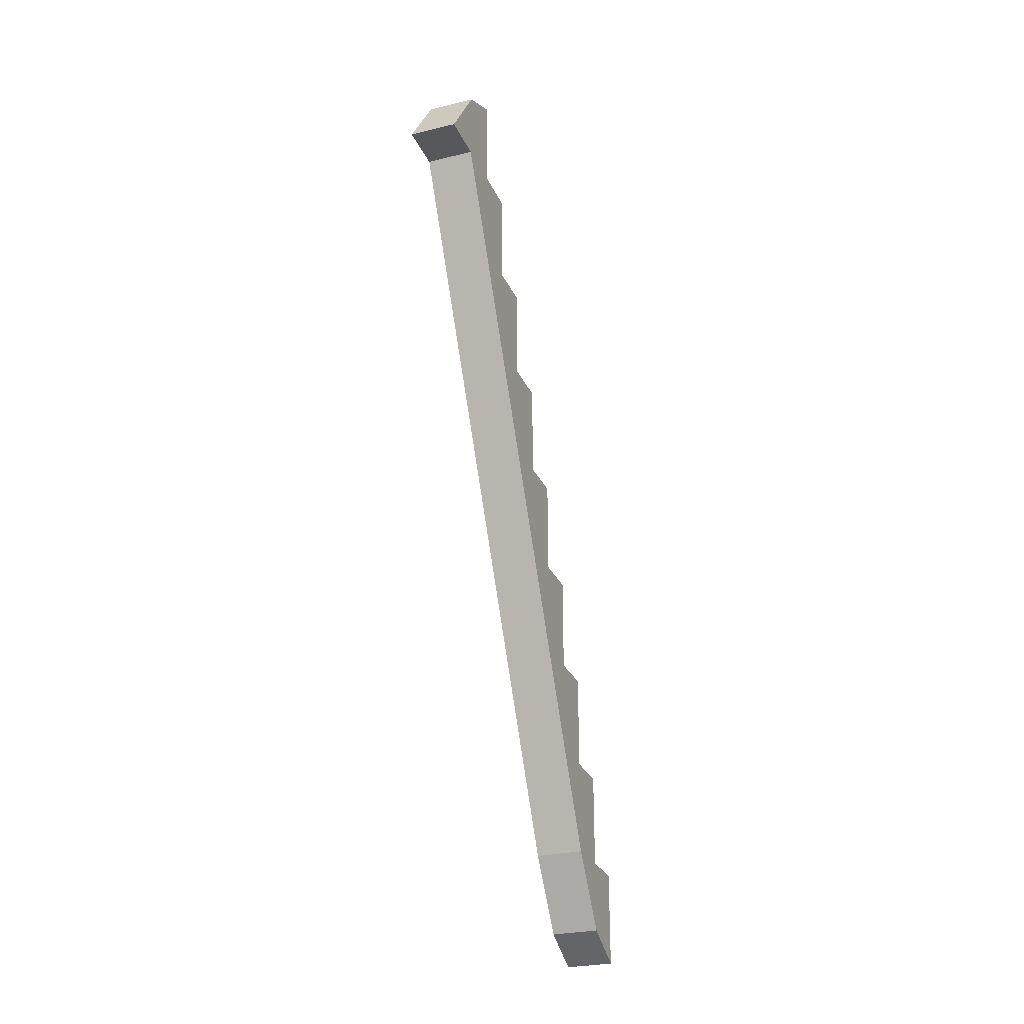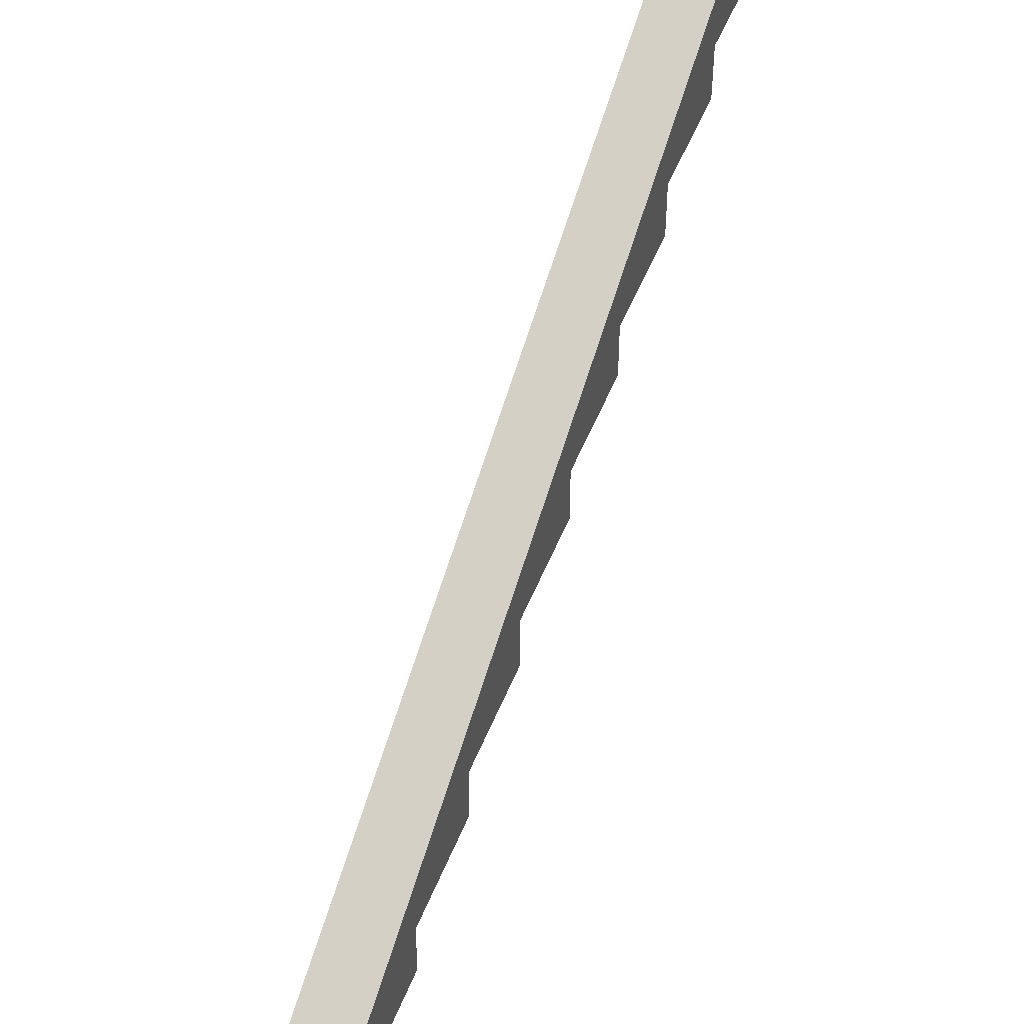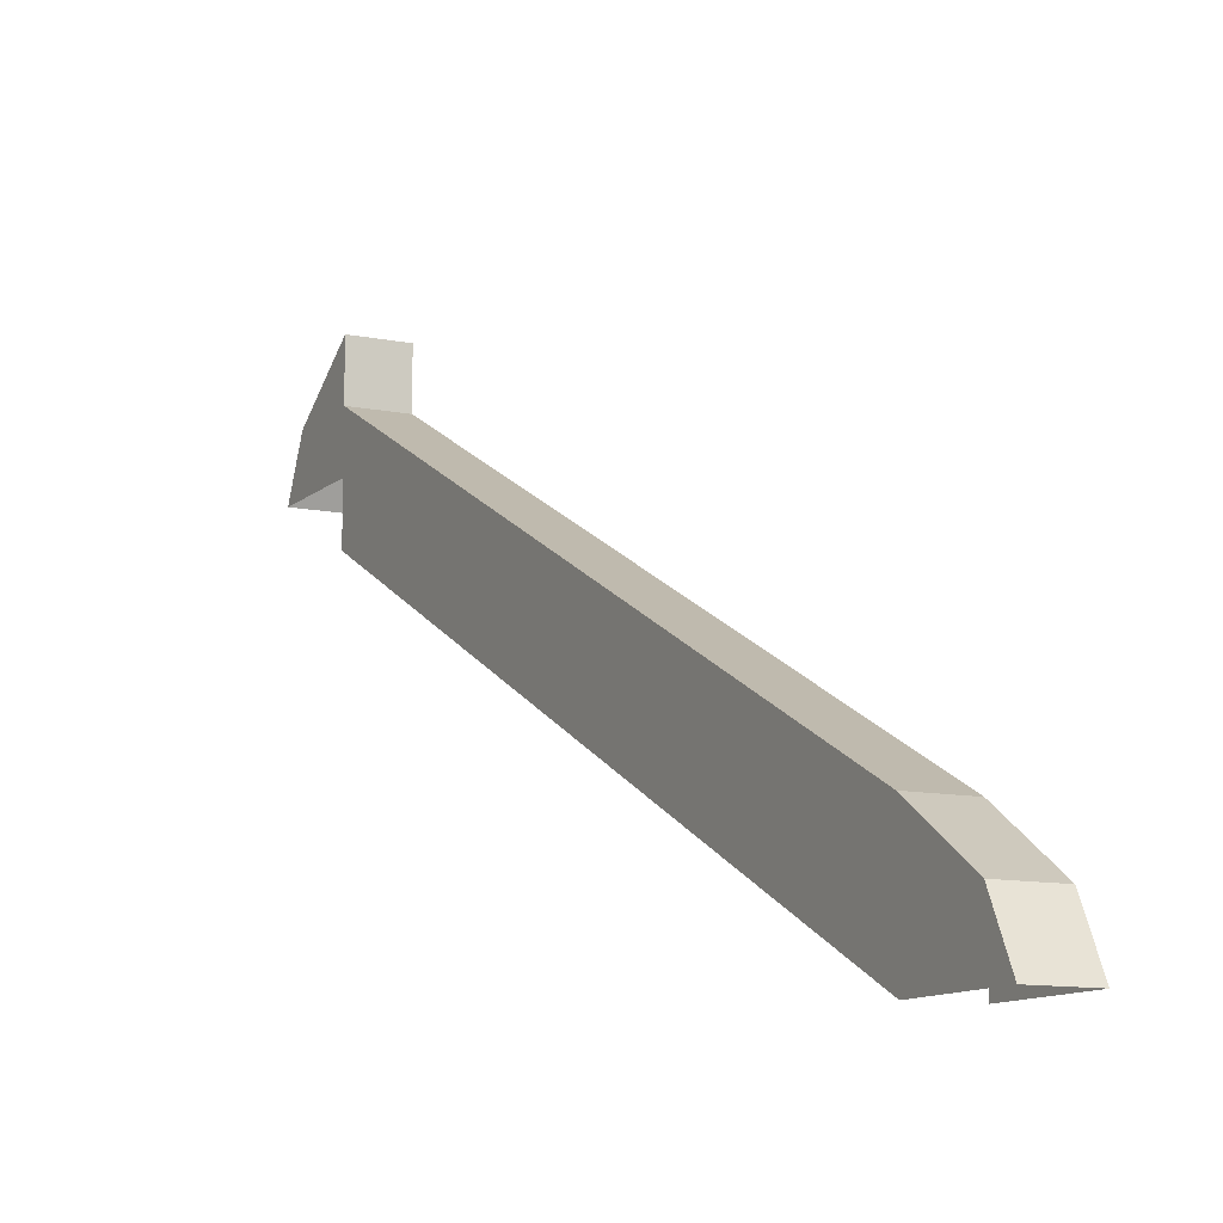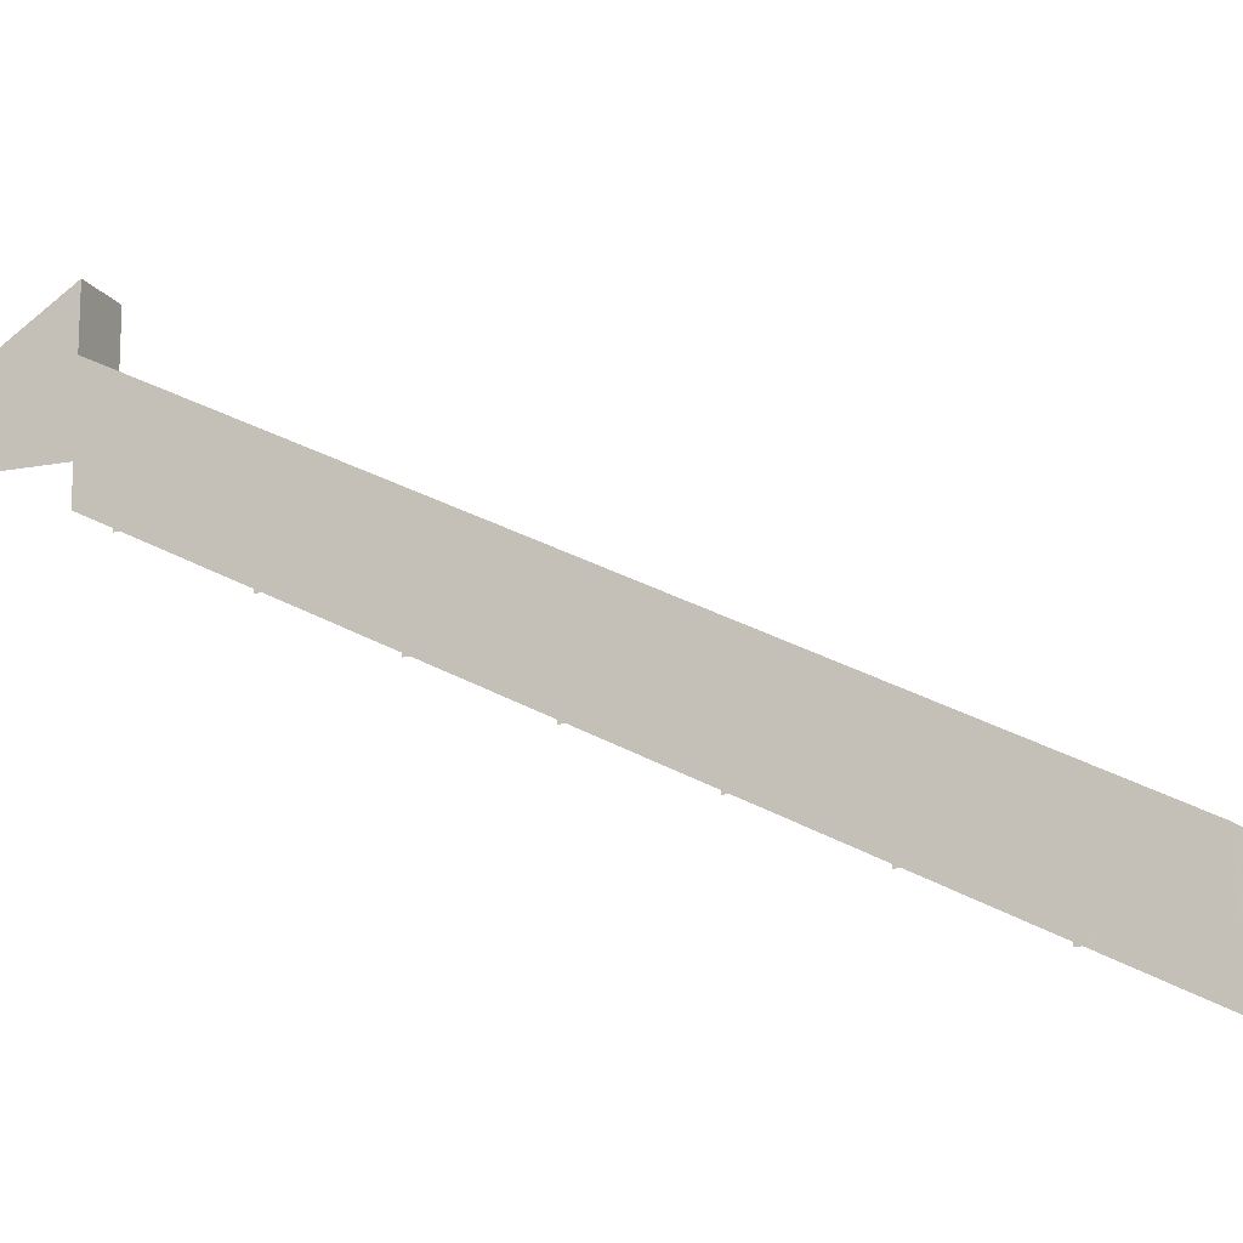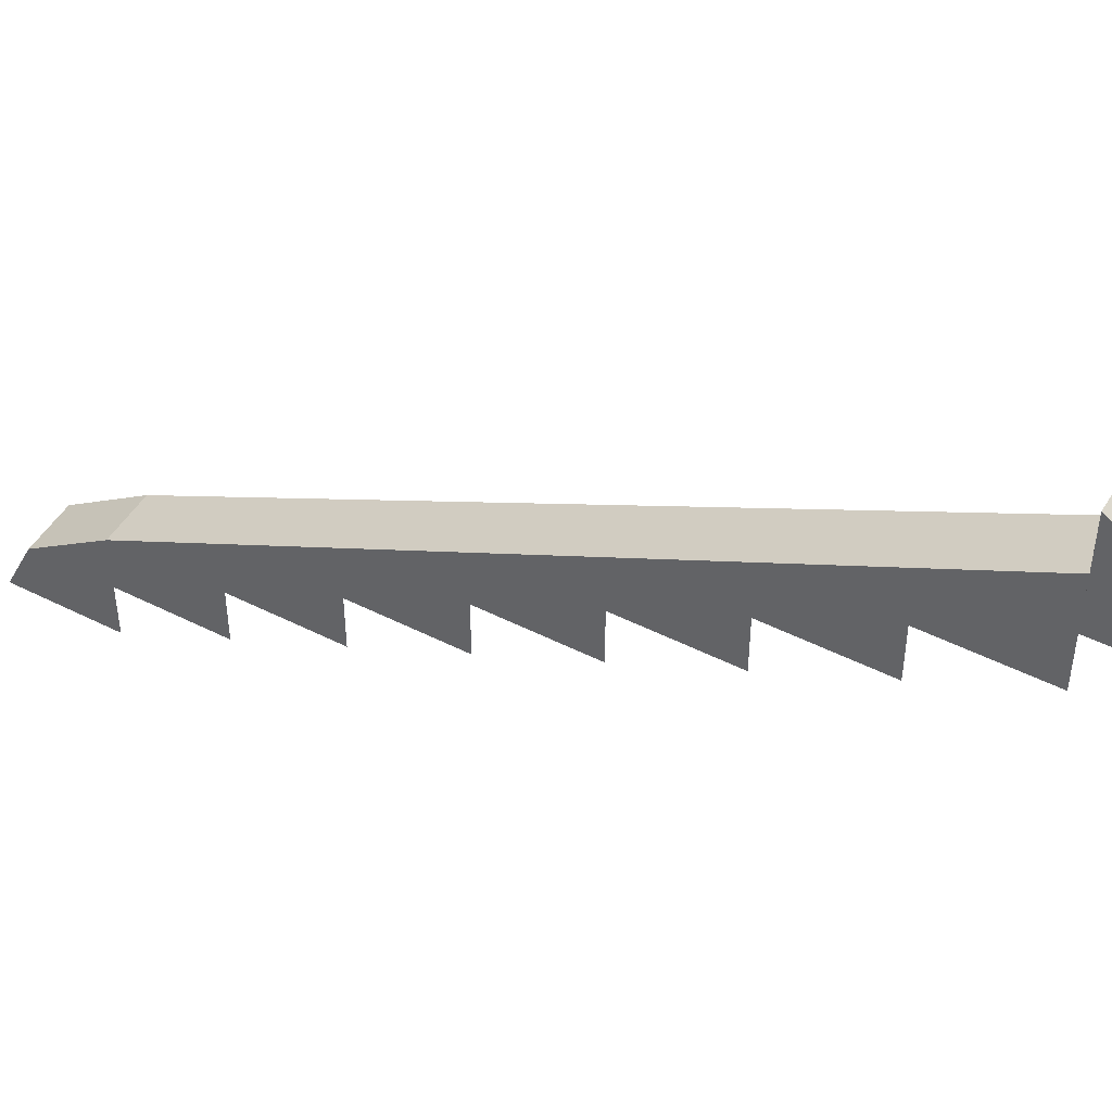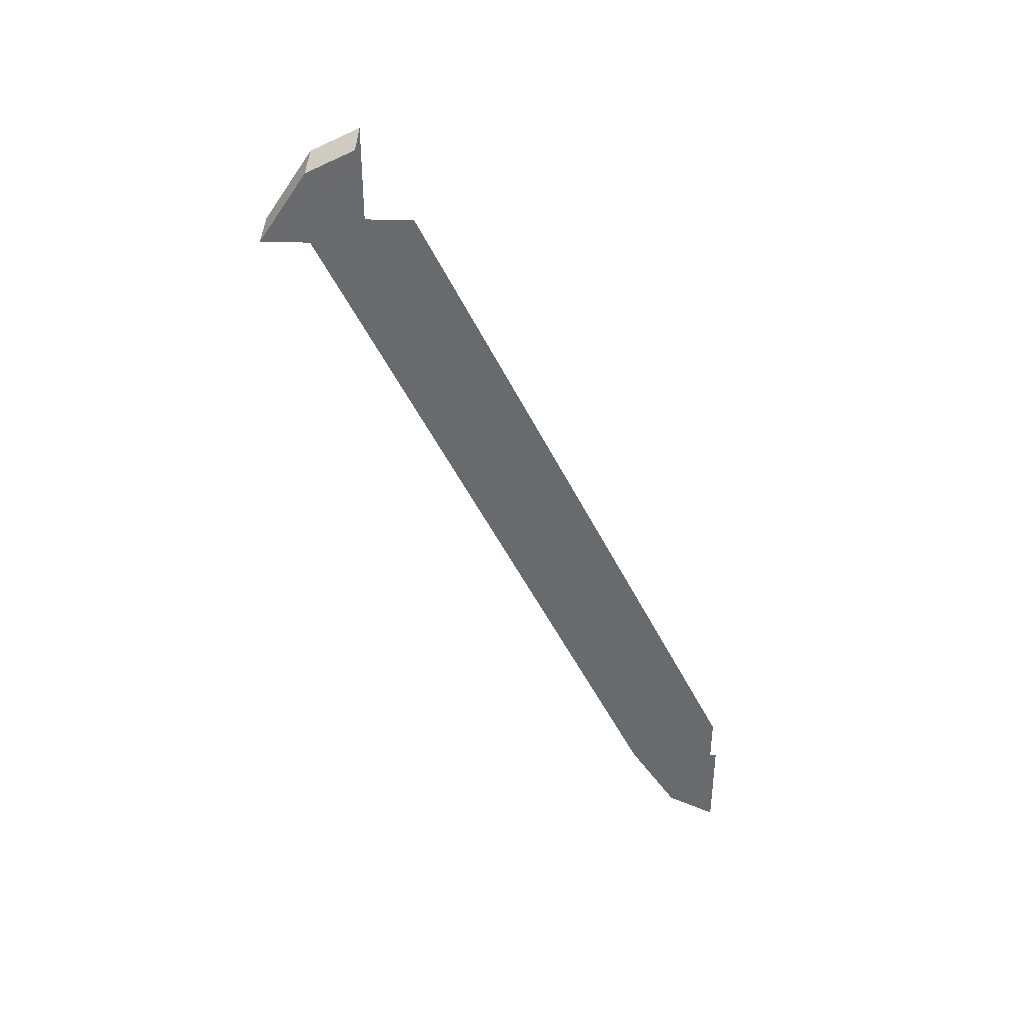
<metadata>
{"format":"obj","ext":"obj","renderer":"f3d","projection":"perspective","resolution":1024,"background":"white","views":[{"elev":-27.7,"azim":-159.7,"up":"+Z"},{"elev":48.6,"azim":-159.3,"up":"+Y"},{"elev":-11.0,"azim":153.1,"up":"+Y"},{"elev":-15.5,"azim":112.0,"up":"+Y"},{"elev":47.8,"azim":-60.4,"up":"+Y"},{"elev":36.9,"azim":-88.8,"up":"+Z"}]}
</metadata>
<code>
v -1418 68 -1165
v -1418 68 -1133
v -1418 84 -1133
v -1418 68 -1165
v -1418 84 -1133
v -1418 84 -1165
v -1418 68 -1165
v -1418 84 -1165
v -1418 68 -1197
v -1418 84 -1133
v -1418 84 -1101
v -1418 100 -1101
v -1418 84 -1133
v -1418 100 -1101
v -1418 100 -1133
v -1418 84 -1133
v -1418 100 -1133
v -1418 84 -1165
v -1418 4 -1261
v -1418 20 -1261
v -1418 36 -1261
v -1418 4 -1261
v -1418 36 -1261
v -1418 20 -1285
v -1418 4 -1261
v -1418 20 -1285
v -1418 4 -1293
v -1418 20 -1229
v -1418 36 -1229
v -1418 52 -1229
v -1418 20 -1229
v -1418 52 -1229
v -1418 36 -1261
v -1418 20 -1229
v -1418 36 -1261
v -1418 20 -1261
v -1418 36 -1229
v -1418 36 -1197
v -1418 52 -1197
v -1418 36 -1229
v -1418 52 -1197
v -1418 68 -1197
v -1418 36 -1229
v -1418 68 -1197
v -1418 52 -1229
v -1418 52 -1197
v -1418 52 -1165
v -1418 68 -1165
v -1418 52 -1197
v -1418 68 -1165
v -1418 68 -1197
v -1418 100 -1101
v -1418 100 -1069
v -1418 116 -1069
v -1418 100 -1101
v -1418 116 -1069
v -1418 116 -1101
v -1418 100 -1101
v -1418 116 -1101
v -1418 100 -1133
v -1402 68 -1197
v -1402 116 -1101
v -1402 116 -1037
v -1402 68 -1197
v -1402 116 -1037
v -1402 36 -1197
v -1402 68 -1197
v -1402 36 -1197
v -1402 52 -1197
v -1402 4 -1293
v -1402 20 -1285
v -1402 36 -1261
v -1402 4 -1293
v -1402 36 -1261
v -1402 20 -1261
v -1402 4 -1293
v -1402 20 -1261
v -1402 4 -1261
v -1402 4 -1261
v -1402 20 -1261
v -1402 36 -1261
v -1402 4 -1261
v -1402 36 -1261
v -1402 68 -1197
v -1402 4 -1261
v -1402 68 -1197
v -1402 52 -1197
v -1402 4 -1261
v -1402 52 -1197
v -1402 36 -1197
v -1418 52 -1229
v -1418 68 -1197
v -1418 84 -1165
v -1418 52 -1229
v -1418 84 -1165
v -1418 100 -1133
v -1418 52 -1229
v -1418 100 -1133
v -1418 116 -1101
v -1418 52 -1229
v -1418 116 -1101
v -1402 116 -1101
v -1418 52 -1229
v -1402 116 -1101
v -1402 68 -1197
v -1418 52 -1229
v -1402 68 -1197
v -1402 36 -1261
v -1418 52 -1229
v -1402 36 -1261
v -1418 36 -1261
v -1418 36 -1261
v -1402 36 -1261
v -1402 20 -1285
v -1418 36 -1261
v -1402 20 -1285
v -1418 20 -1285
v -1418 4 -1293
v -1418 20 -1285
v -1402 20 -1285
v -1418 4 -1293
v -1402 20 -1285
v -1402 4 -1293
v -1402 116 -1101
v -1402 132 -1069
v -1402 148 -1037
v -1402 116 -1101
v -1402 148 -1037
v -1402 132 -1037
v -1402 116 -1101
v -1402 132 -1037
v -1402 116 -1037
v -1402 132 -1018
v -1402 132 -1037
v -1402 148 -1037
v -1402 132 -1018
v -1402 148 -1037
v -1402 164 -1037
v -1402 132 -1018
v -1402 164 -1037
v -1402 148 -1013
v -1402 132 -1018
v -1402 148 -1013
v -1402 132 -1005
v -1418 148 -1037
v -1418 164 -1037
v -1402 164 -1037
v -1418 148 -1037
v -1402 164 -1037
v -1402 148 -1037
v -1418 132 -1069
v -1418 148 -1037
v -1402 148 -1037
v -1418 132 -1069
v -1402 148 -1037
v -1402 132 -1069
v -1418 132 -1037
v -1418 148 -1037
v -1418 132 -1069
v -1402 164 -1037
v -1418 164 -1037
v -1418 148 -1013
v -1402 164 -1037
v -1418 148 -1013
v -1402 148 -1013
v -1418 164 -1037
v -1418 148 -1037
v -1418 132 -1037
v -1418 164 -1037
v -1418 132 -1037
v -1418 132 -1005
v -1418 164 -1037
v -1418 132 -1005
v -1418 148 -1013
v -1402 132 -1005
v -1402 148 -1013
v -1418 148 -1013
v -1402 132 -1005
v -1418 148 -1013
v -1418 132 -1005
v -1418 116 -1101
v -1418 132 -1069
v -1402 132 -1069
v -1418 116 -1101
v -1402 132 -1069
v -1402 116 -1101
v -1418 116 -1069
v -1418 116 -1037
v -1418 132 -1037
v -1418 116 -1069
v -1418 132 -1037
v -1418 132 -1069
v -1418 116 -1069
v -1418 132 -1069
v -1418 116 -1101
f 1 2 3
f 4 5 6
f 7 8 9
f 10 11 12
f 13 14 15
f 16 17 18
f 19 20 21
f 22 23 24
f 25 26 27
f 28 29 30
f 31 32 33
f 34 35 36
f 37 38 39
f 40 41 42
f 43 44 45
f 46 47 48
f 49 50 51
f 52 53 54
f 55 56 57
f 58 59 60
f 61 62 63
f 64 65 66
f 67 68 69
f 70 71 72
f 73 74 75
f 76 77 78
f 79 80 81
f 82 83 84
f 85 86 87
f 88 89 90
f 91 92 93
f 94 95 96
f 97 98 99
f 100 101 102
f 103 104 105
f 106 107 108
f 109 110 111
f 112 113 114
f 115 116 117
f 118 119 120
f 121 122 123
f 124 125 126
f 127 128 129
f 130 131 132
f 133 134 135
f 136 137 138
f 139 140 141
f 142 143 144
f 145 146 147
f 148 149 150
f 151 152 153
f 154 155 156
f 157 158 159
f 160 161 162
f 163 164 165
f 166 167 168
f 169 170 171
f 172 173 174
f 175 176 177
f 178 179 180
f 181 182 183
f 184 185 186
f 187 188 189
f 190 191 192
f 193 194 195

</code>
